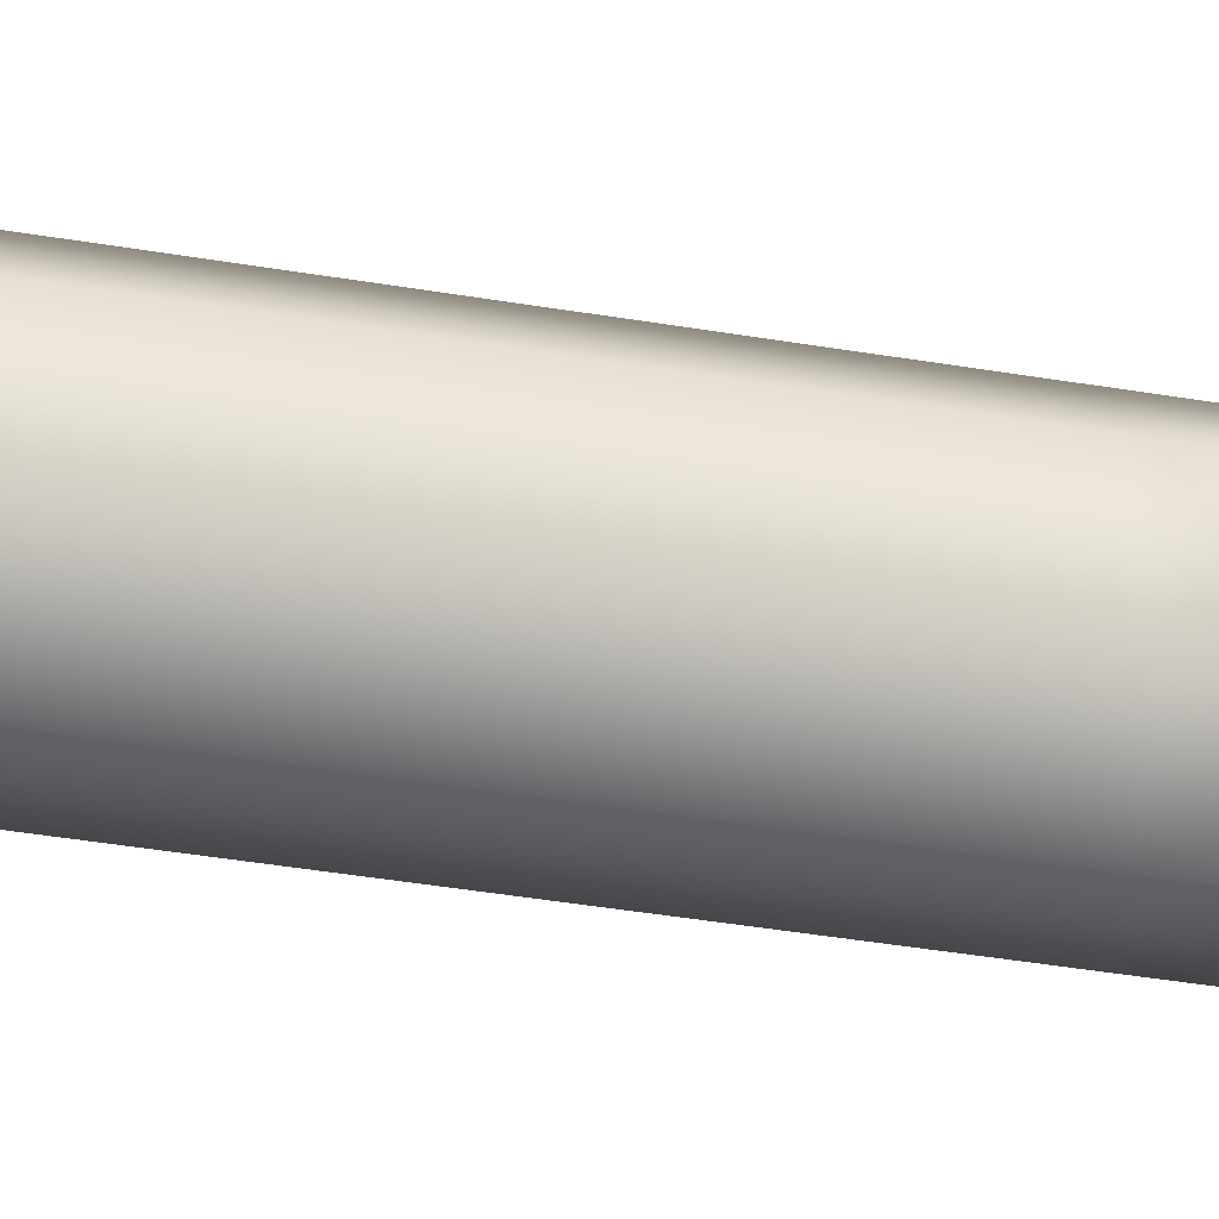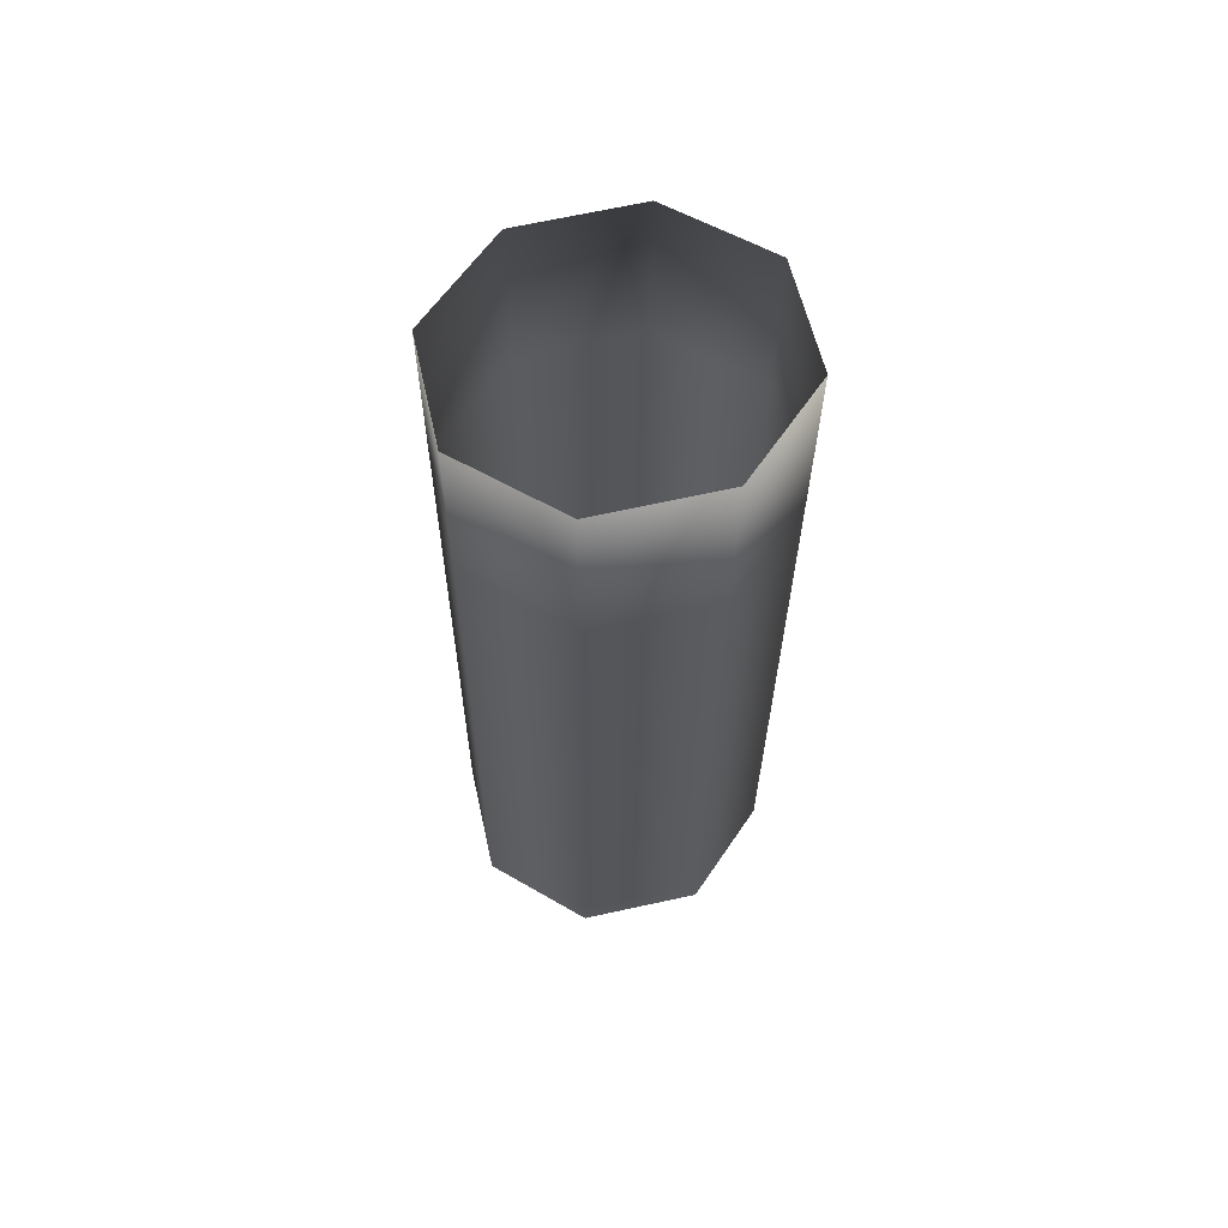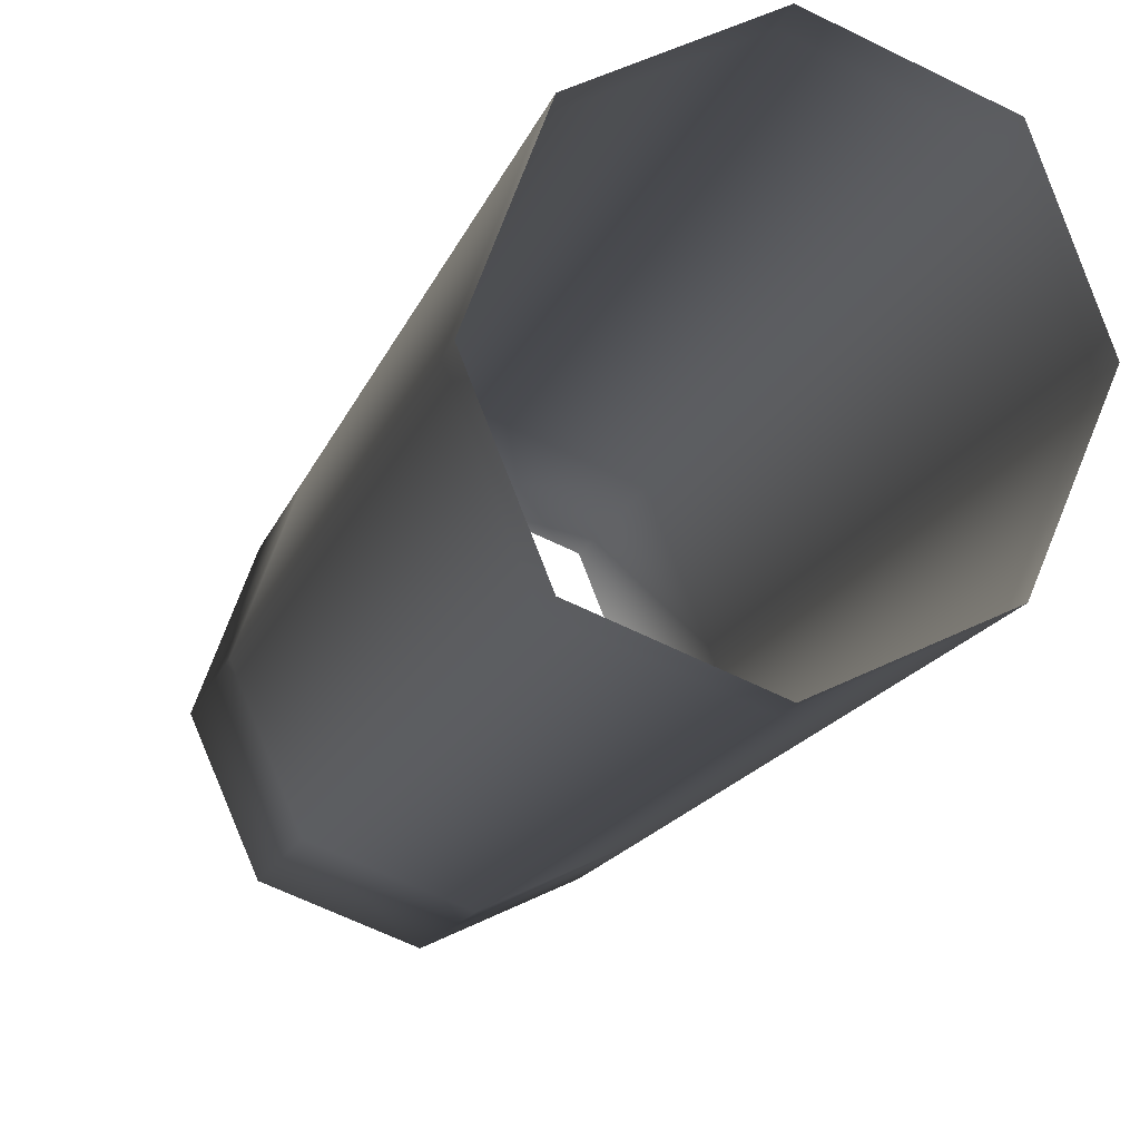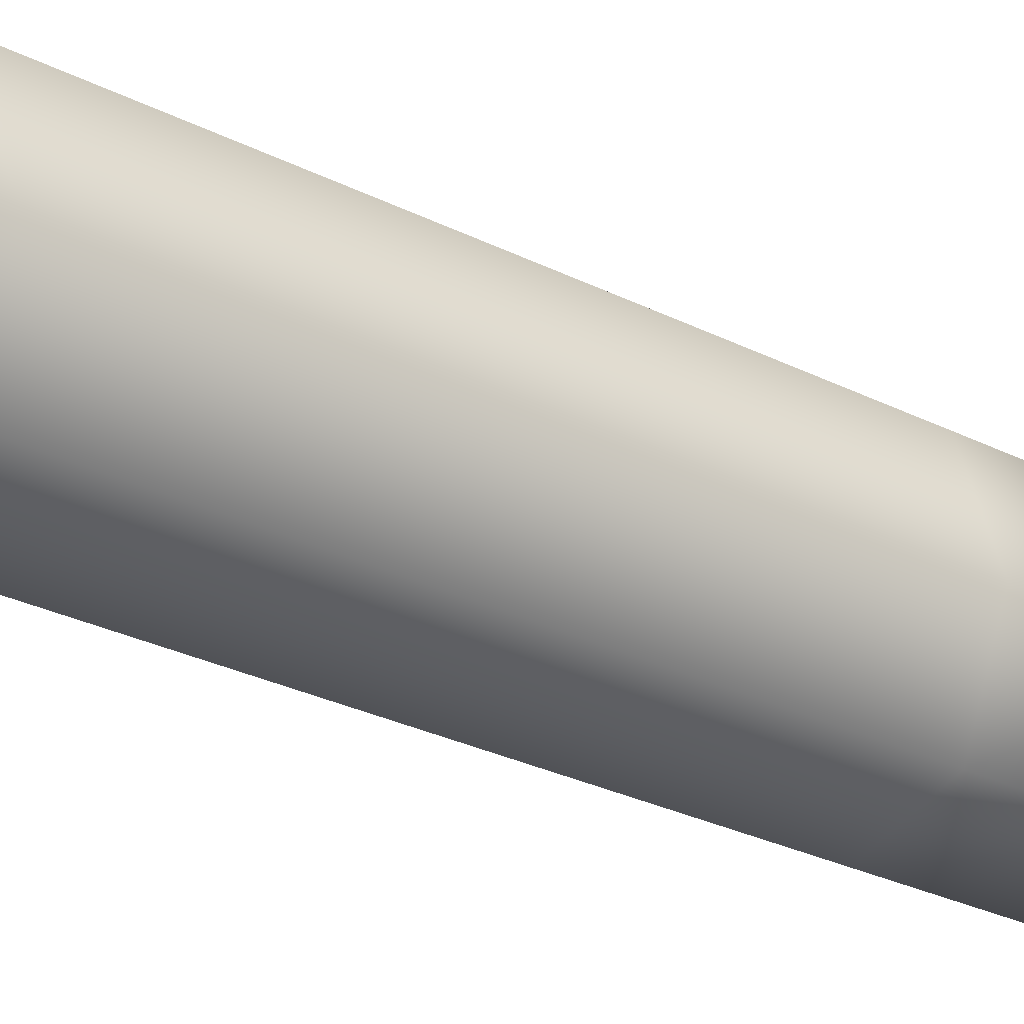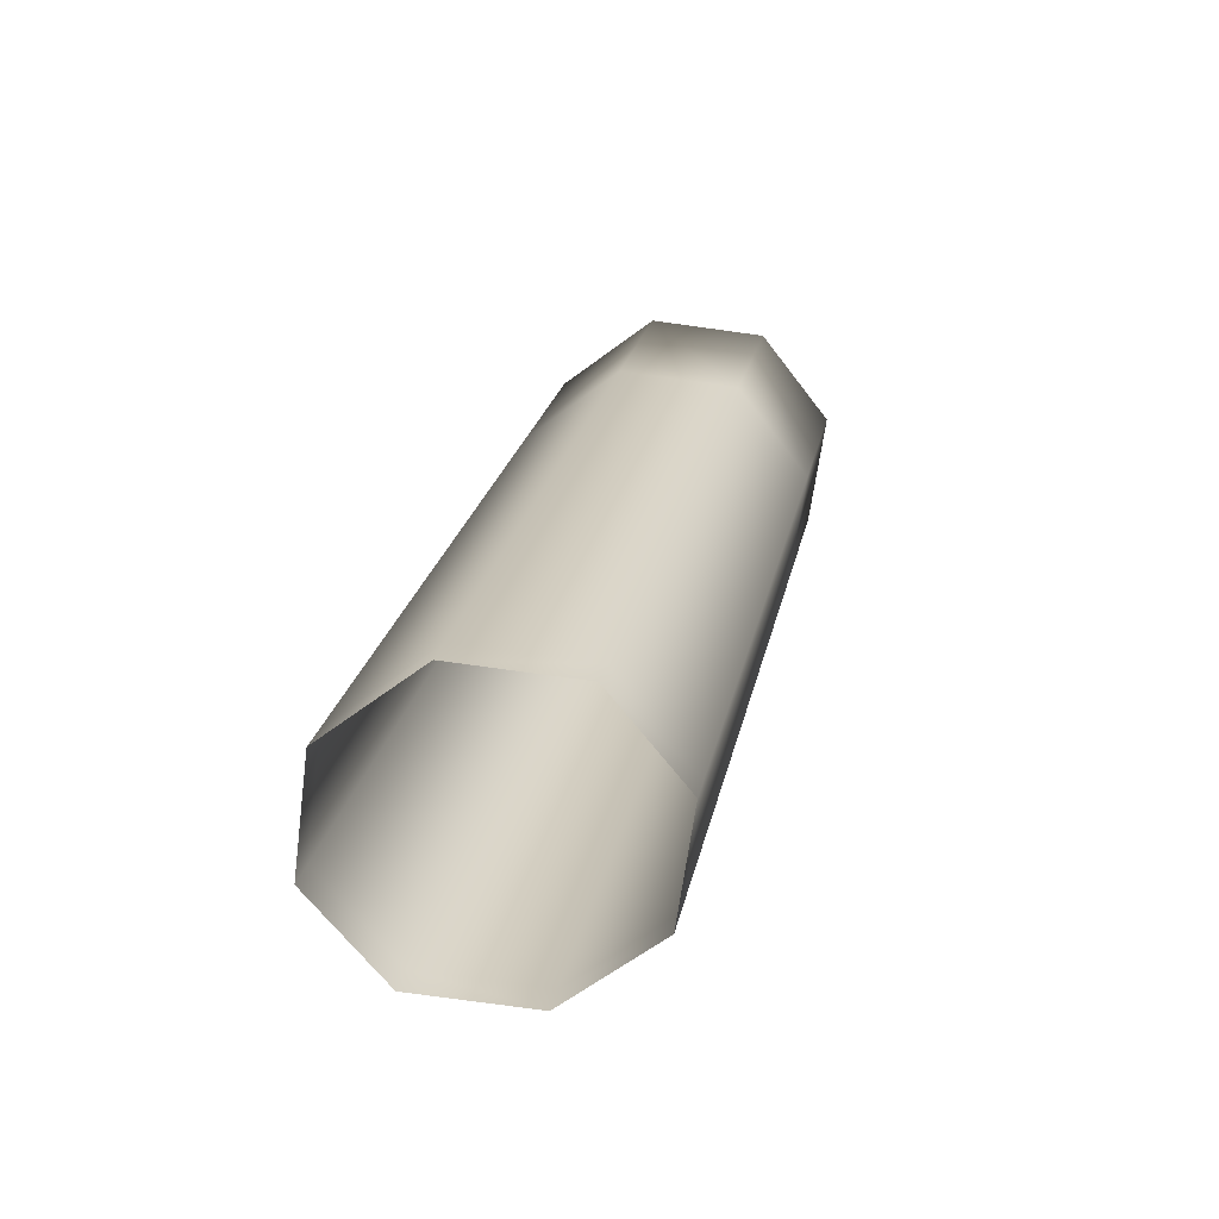
<metadata>
{"format":"obj","ext":"obj","renderer":"f3d","projection":"perspective","resolution":1024,"background":"white","views":[{"elev":38.0,"azim":84.6,"up":"+Z"},{"elev":53.5,"azim":145.5,"up":"+Y"},{"elev":-3.3,"azim":-19.1,"up":"+Z"},{"elev":-15.9,"azim":51.3,"up":"+Z"},{"elev":-67.5,"azim":59.8,"up":"+Y"}]}
</metadata>
<code>
v  -0.0278 -0.0033 -0.1025
v  -0.068 -0.1154 -0.0158
v  -0.0559 -0.0016 -0.0345
v  -0.0399 -0.1171 0.0522
v  -0.0278 -0.0033 0.0335
v  0.028 -0.121 0.0804
v  0.0401 -0.0072 0.0617
v  0.096 -0.125 0.0522
v  0.108 -0.0112 0.0335
v  0.1241 -0.1267 -0.0158
v  0.1362 -0.0129 -0.0345
v  0.096 -0.125 -0.0839
v  0.108 -0.0112 -0.1025
v  0.028 -0.121 -0.1121
v  0.0401 -0.0072 -0.1307
v  -0.0399 -0.1171 -0.0839
v  0.0261 -0.1393 -0.1091
v  -0.0418 -0.1354 -0.0809
v  -0.0836 -0.5284 -0.0164
v  -0.0177 -0.5516 -0.0415
v  -0.0856 -0.5476 -0.0133
v  -0.1117 -0.5267 0.0516
v  -0.0919 -0.3398 0.0209
v  -0.07 -0.1337 -0.0128
v  -0.0637 -0.3415 -0.0471
v  0.094 -0.1433 -0.0809
v  0.1221 -0.145 -0.0128
v  0.094 -0.1433 0.0552
v  0.0261 -0.1393 0.0834
v  -0.0418 -0.1354 0.0552
v  -0.0637 -0.3415 0.089
v  0.0042 -0.3455 0.1172
v  0.0721 -0.3494 0.089
v  0.1003 -0.3511 0.0209
v  0.0721 -0.3494 -0.0471
v  0.0042 -0.3455 -0.0753
v  0.0027 -0.3595 -0.073
v  -0.0652 -0.3556 -0.0448
v  -0.0934 -0.3539 0.0233
v  0.0706 -0.3635 -0.0448
v  0.0988 -0.3651 0.0233
v  0.0706 -0.3635 0.0913
v  0.0027 -0.3595 0.1195
v  -0.0652 -0.3556 0.0913
v  -0.0836 -0.5284 0.1196
v  -0.0157 -0.5324 0.1478
v  0.0523 -0.5363 0.1196
v  0.0804 -0.538 0.0516
v  0.0523 -0.5363 -0.0164
v  -0.0157 -0.5324 -0.0446
v  0.0502 -0.5555 -0.0133
v  0.0784 -0.5572 0.0547
v  0.0502 -0.5555 0.1228
v  -0.0177 -0.5516 0.151
v  -0.0856 -0.5476 0.1228
v  -0.1137 -0.546 0.0547
o Pierna2_2
g Pierna2_2
f 1 2 3
f 3 4 5
f 5 6 7
f 7 8 9
f 9 10 11
f 11 12 13
f 13 14 15
f 16 17 18
f 18 2 16
f 19 20 21
f 21 22 19
f 15 16 1
f 18 23 24
f 17 25 18
f 26 14 12
f 27 12 10
f 28 10 8
f 29 8 6
f 30 6 4
f 24 4 2
f 24 31 30
f 30 32 29
f 29 33 28
f 28 34 27
f 27 35 26
f 26 36 17
f 25 37 38
f 38 23 25
f 38 22 39
f 37 19 38
f 40 36 35
f 41 35 34
f 42 34 33
f 43 33 32
f 44 32 31
f 39 31 23
f 39 45 44
f 44 46 43
f 43 47 42
f 42 48 41
f 41 49 40
f 40 50 37
f 51 50 49
f 52 49 48
f 53 48 47
f 54 47 46
f 55 46 45
f 56 45 22
f 1 16 2
f 3 2 4
f 5 4 6
f 7 6 8
f 9 8 10
f 11 10 12
f 13 12 14
f 16 14 17
f 18 24 2
f 19 50 20
f 21 56 22
f 15 14 16
f 18 25 23
f 17 36 25
f 26 17 14
f 27 26 12
f 28 27 10
f 29 28 8
f 30 29 6
f 24 30 4
f 24 23 31
f 30 31 32
f 29 32 33
f 28 33 34
f 27 34 35
f 26 35 36
f 25 36 37
f 38 39 23
f 38 19 22
f 37 50 19
f 40 37 36
f 41 40 35
f 42 41 34
f 43 42 33
f 44 43 32
f 39 44 31
f 39 22 45
f 44 45 46
f 43 46 47
f 42 47 48
f 41 48 49
f 40 49 50
f 51 20 50
f 52 51 49
f 53 52 48
f 54 53 47
f 55 54 46
f 56 55 45

</code>
